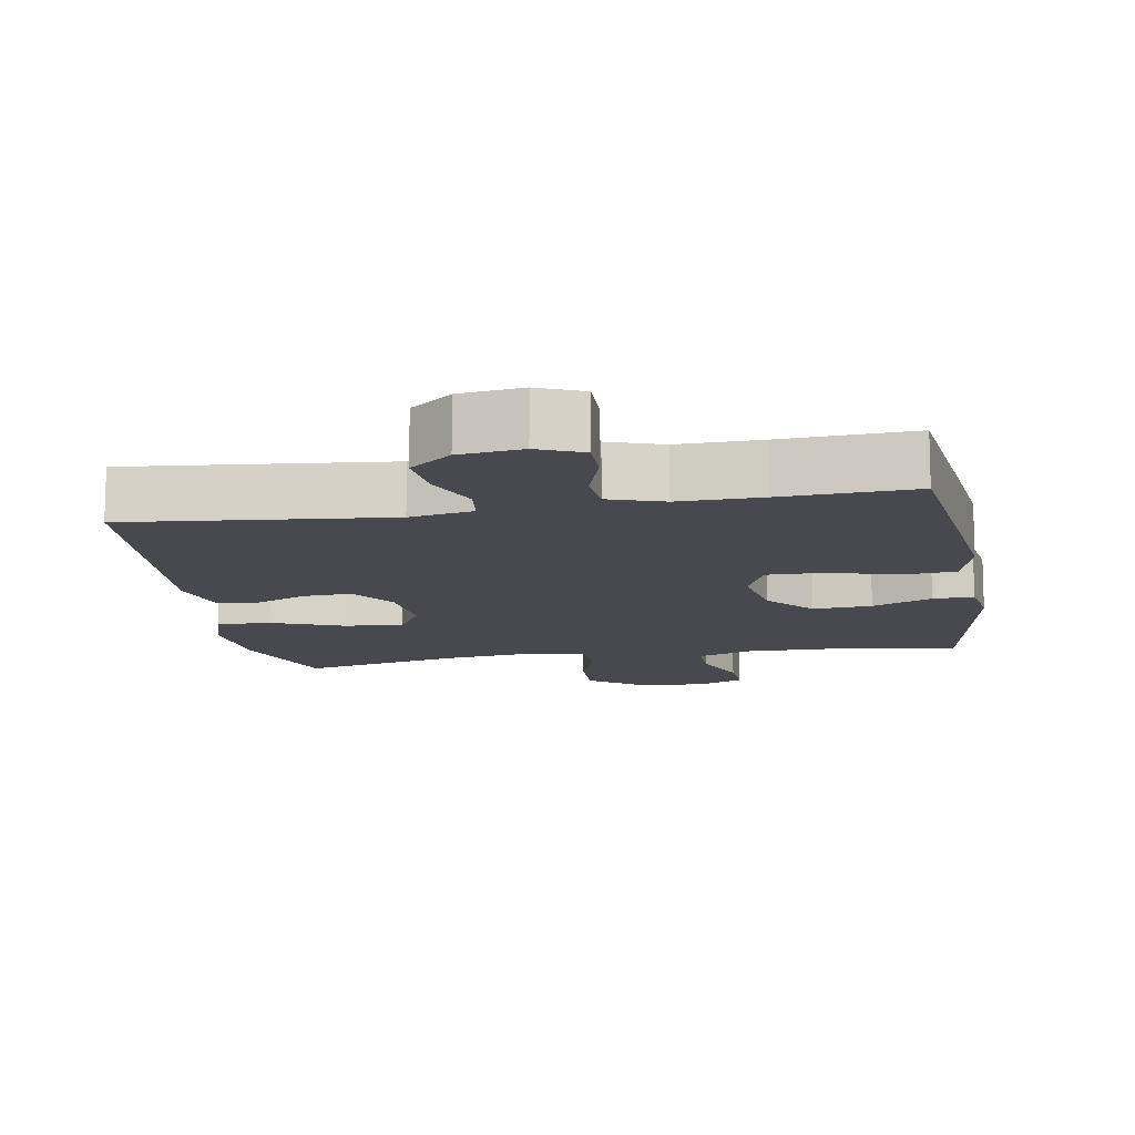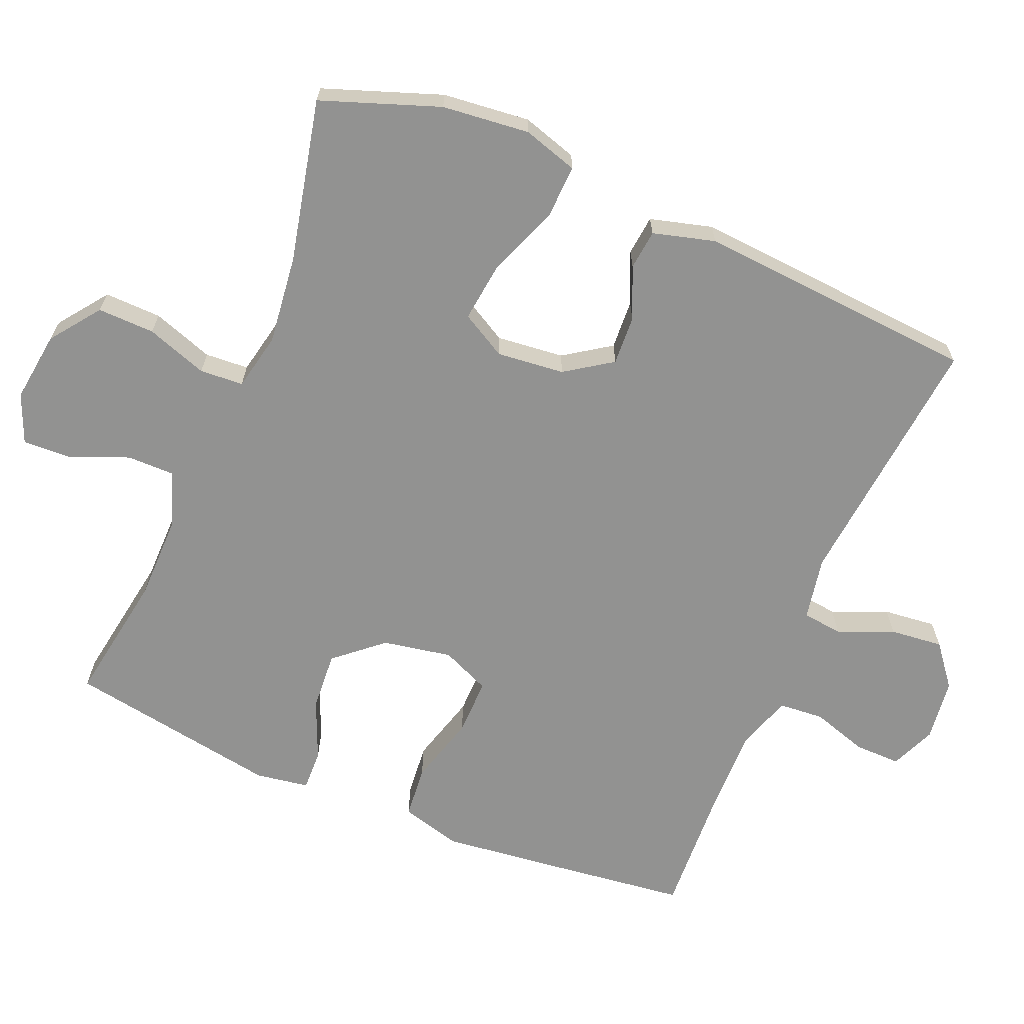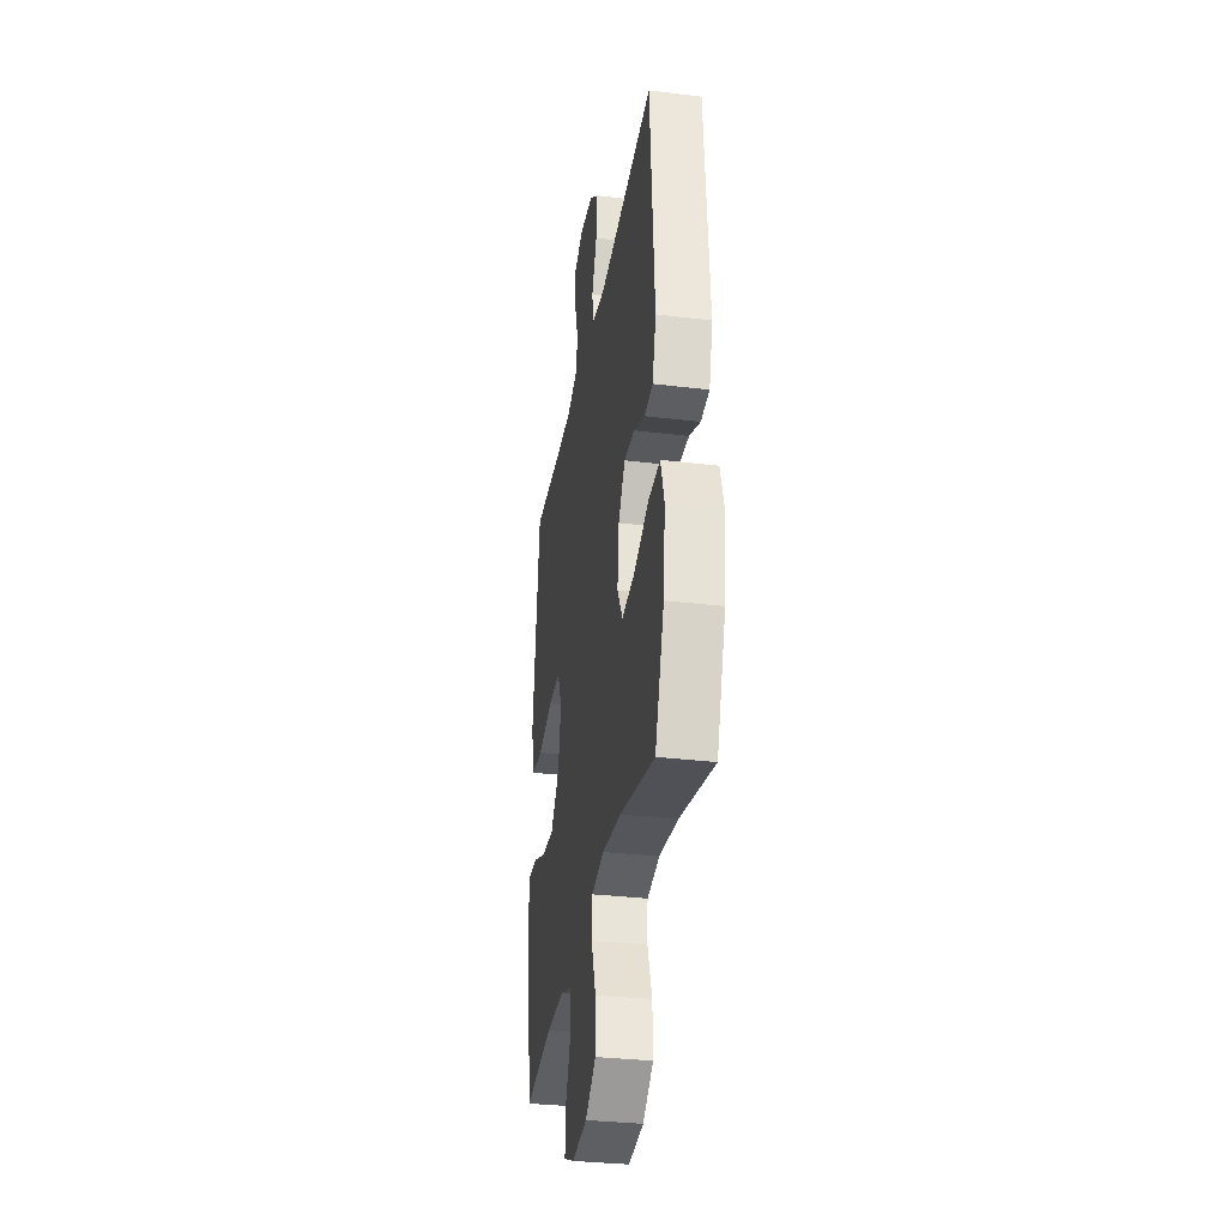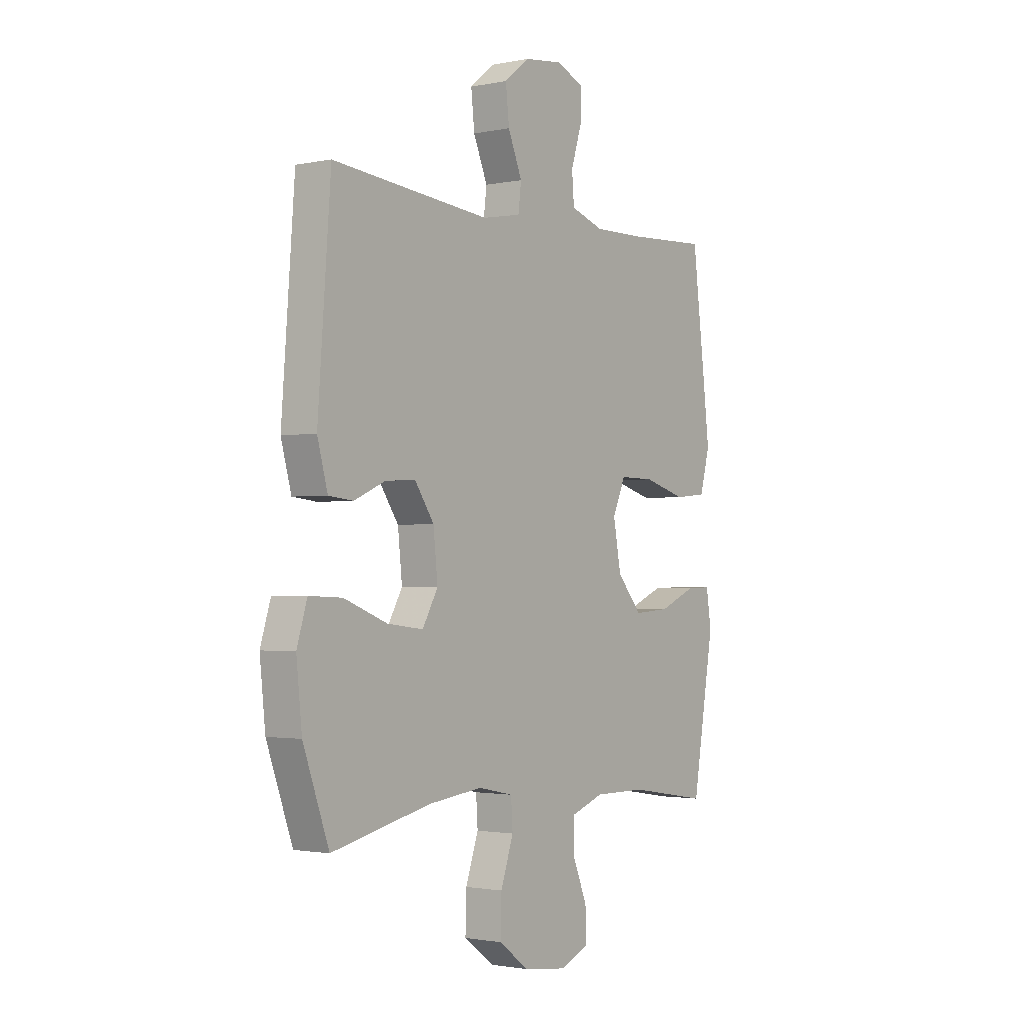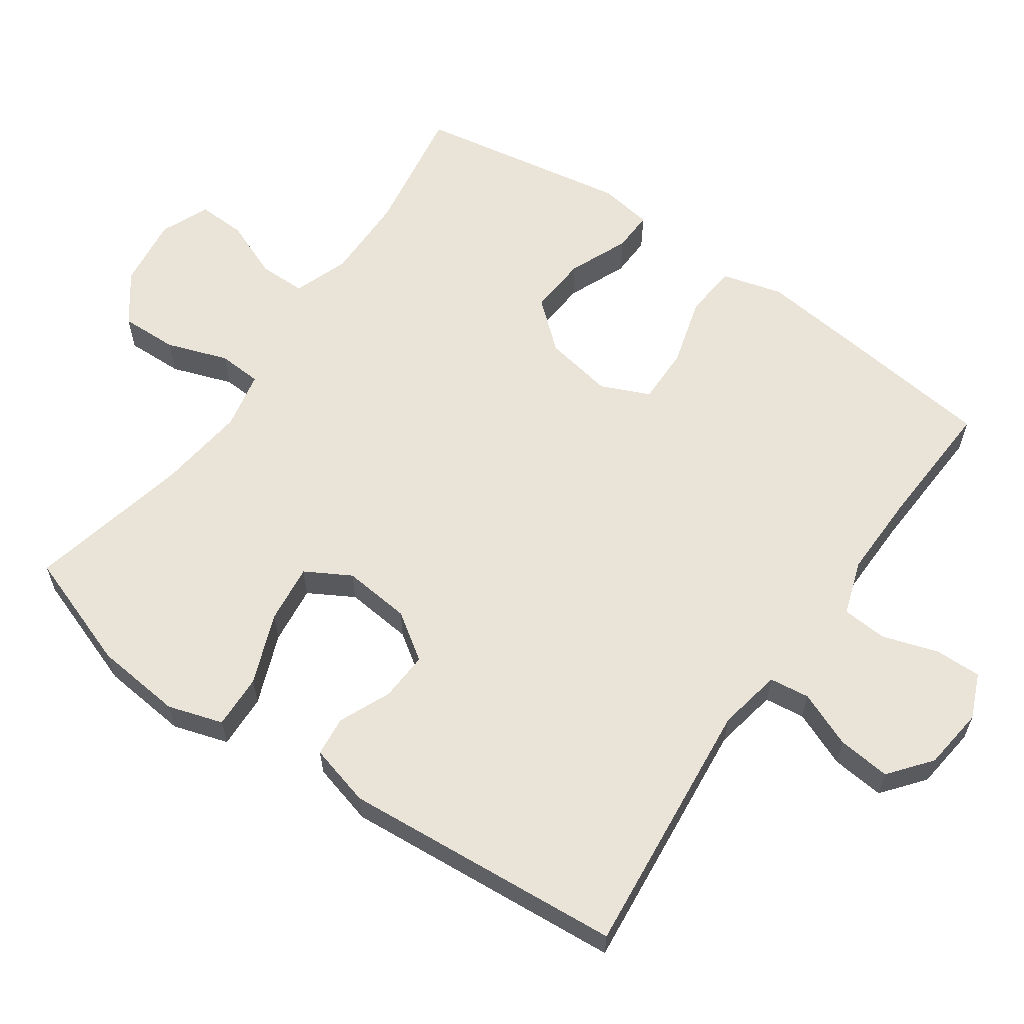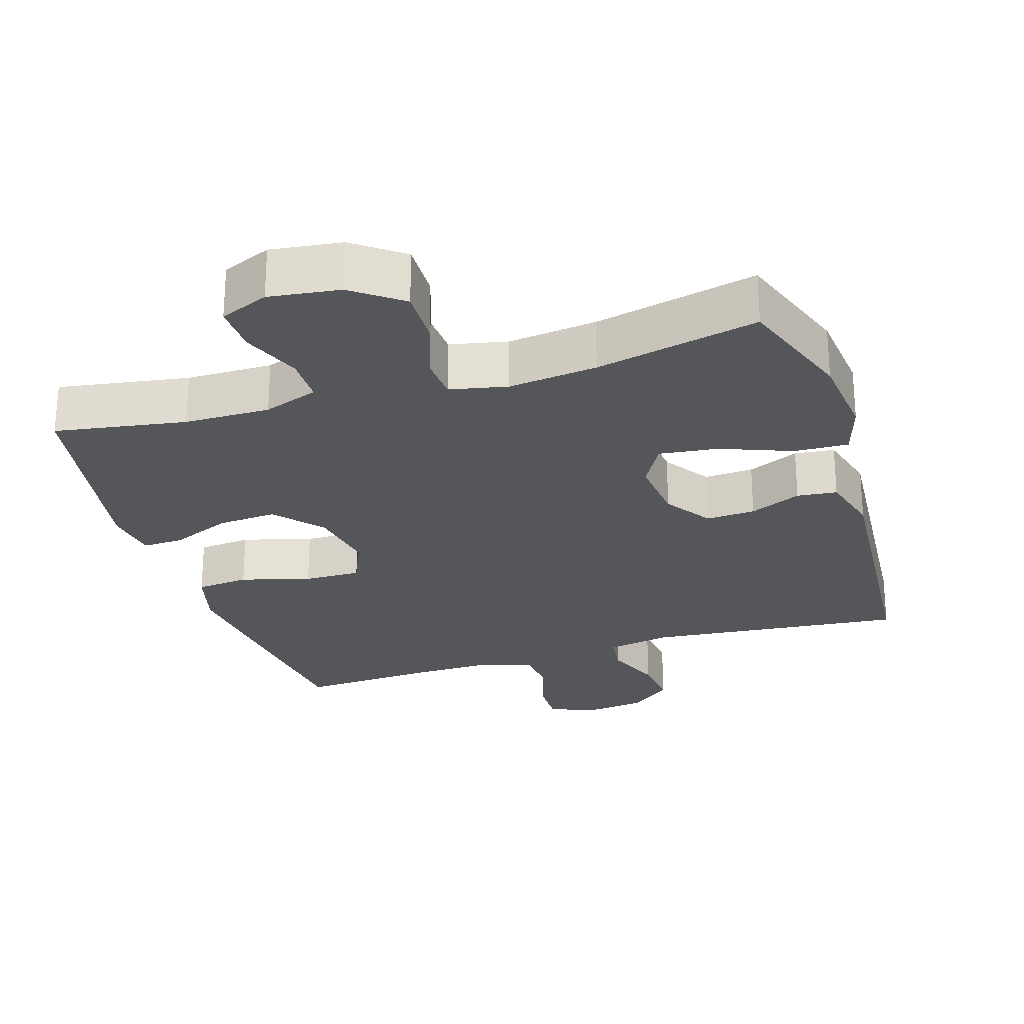
<metadata>
{"format":"obj","ext":"obj","renderer":"f3d","projection":"perspective","resolution":1024,"background":"white","views":[{"elev":-12.6,"azim":9.6,"up":"+Y"},{"elev":-66.2,"azim":-112.8,"up":"+Y"},{"elev":-32.8,"azim":-99.5,"up":"+Z"},{"elev":-1.8,"azim":-53.7,"up":"+Z"},{"elev":60.8,"azim":-55.2,"up":"+Y"},{"elev":-26.1,"azim":-162.7,"up":"+Y"}]}
</metadata>
<code>
v -0.5 0.07 0.5
v -0.131 0.07 0.464
v -0.041 0.07 0.481
v -0.034 0.07 0.538
v -0.067 0.07 0.617
v -0.075 0.07 0.692
v -0.016 0.07 0.739
v 0.073 0.07 0.75
v 0.137 0.07 0.723
v 0.136 0.07 0.657
v 0.111 0.07 0.578
v 0.116 0.07 0.514
v 0.194 0.07 0.488
v 0.311 0.07 0.49
v 0.5 0.07 0.5
v 0.529 0.07 0.263
v 0.544 0.07 0.133
v 0.521 0.07 0.047
v 0.446 0.07 0.04
v 0.347 0.07 0.068
v 0.266 0.07 0.069
v 0.236 0.07 0
v 0.254 0.07 -0.098
v 0.312 0.07 -0.165
v 0.396 0.07 -0.159
v 0.481 0.07 -0.123
v 0.539 0.07 -0.121
v 0.551 0.07 -0.197
v 0.5 0.07 -0.5
v 0.314 0.07 -0.47
v 0.192 0.07 -0.469
v 0.114 0.07 -0.497
v 0.114 0.07 -0.564
v 0.148 0.07 -0.647
v 0.151 0.07 -0.716
v 0.082 0.07 -0.745
v -0.019 0.07 -0.732
v -0.089 0.07 -0.68
v -0.087 0.07 -0.599
v -0.057 0.07 -0.512
v -0.061 0.07 -0.45
v -0.143 0.07 -0.433
v -0.269 0.07 -0.448
v -0.5 0.07 -0.5
v -0.56 0.07 -0.333
v -0.573 0.07 -0.209
v -0.549 0.07 -0.131
v -0.472 0.07 -0.134
v -0.371 0.07 -0.173
v -0.287 0.07 -0.183
v -0.251 0.07 -0.119
v -0.261 0.07 -0.023
v -0.306 0.07 0.043
v -0.376 0.07 0.039
v -0.449 0.07 0.007
v -0.506 0.07 0.013
v -0.53 0.07 0.101
v -0.5 0 0.5
v -0.131 0 0.464
v -0.041 0 0.481
v -0.034 0 0.538
v -0.067 0 0.617
v -0.075 0 0.692
v -0.016 0 0.739
v 0.073 0 0.75
v 0.137 0 0.723
v 0.136 0 0.657
v 0.111 0 0.578
v 0.116 0 0.514
v 0.194 0 0.488
v 0.311 0 0.49
v 0.5 0 0.5
v 0.529 0 0.263
v 0.544 0 0.133
v 0.521 0 0.047
v 0.446 0 0.04
v 0.347 0 0.068
v 0.266 0 0.069
v 0.236 0 0
v 0.254 0 -0.098
v 0.312 0 -0.165
v 0.396 0 -0.159
v 0.481 0 -0.123
v 0.539 0 -0.121
v 0.551 0 -0.197
v 0.5 0 -0.5
v 0.314 0 -0.47
v 0.192 0 -0.469
v 0.114 0 -0.497
v 0.114 0 -0.564
v 0.148 0 -0.647
v 0.151 0 -0.716
v 0.082 0 -0.745
v -0.019 0 -0.732
v -0.089 0 -0.68
v -0.087 0 -0.599
v -0.057 0 -0.512
v -0.061 0 -0.45
v -0.143 0 -0.433
v -0.269 0 -0.448
v -0.5 0 -0.5
v -0.56 0 -0.333
v -0.573 0 -0.209
v -0.549 0 -0.131
v -0.472 0 -0.134
v -0.371 0 -0.173
v -0.287 0 -0.183
v -0.251 0 -0.119
v -0.261 0 -0.023
v -0.306 0 0.043
v -0.376 0 0.039
v -0.449 0 0.007
v -0.506 0 0.013
v -0.53 0 0.101
f 57 1 2
f 56 57 2
f 55 56 2
f 54 55 2
f 53 54 2 3
f 52 53 3
f 51 52 3
f 47 48 49
f 46 47 49
f 45 46 49
f 44 45 49
f 43 44 49
f 42 43 49 50
f 41 42 50 51
f 38 39 40
f 37 38 40
f 36 37 40
f 35 36 40
f 34 35 40
f 33 34 40
f 32 33 40 41
f 41 51 3
f 32 41 3
f 31 32 3
f 28 29 30
f 27 28 30
f 26 27 30
f 25 26 30
f 24 25 30 31
f 18 19 20
f 17 18 20
f 16 17 20
f 15 16 20
f 14 15 20
f 13 14 20 21
f 12 13 21 22
f 9 10 11
f 8 9 11
f 7 8 11
f 6 7 11
f 5 6 11
f 4 5 11
f 4 11 12
f 12 22 23
f 4 12 23
f 3 4 23
f 23 24 31
f 3 23 31
f 59 58 114
f 59 114 113
f 59 113 112
f 59 112 111
f 60 59 111 110
f 60 110 109
f 60 109 108
f 106 105 104
f 106 104 103
f 106 103 102
f 106 102 101
f 106 101 100
f 107 106 100 99
f 108 107 99 98
f 97 96 95
f 97 95 94
f 97 94 93
f 97 93 92
f 97 92 91
f 97 91 90
f 98 97 90 89
f 60 108 98
f 60 98 89
f 60 89 88
f 87 86 85
f 87 85 84
f 87 84 83
f 87 83 82
f 88 87 82 81
f 77 76 75
f 77 75 74
f 77 74 73
f 77 73 72
f 77 72 71
f 78 77 71 70
f 79 78 70 69
f 68 67 66
f 68 66 65
f 68 65 64
f 68 64 63
f 68 63 62
f 68 62 61
f 69 68 61
f 80 79 69
f 80 69 61
f 80 61 60
f 88 81 80
f 88 80 60
f 1 58 59 2
f 2 59 60 3
f 3 60 61 4
f 4 61 62 5
f 5 62 63 6
f 6 63 64 7
f 7 64 65 8
f 8 65 66 9
f 9 66 67 10
f 10 67 68 11
f 11 68 69 12
f 12 69 70 13
f 13 70 71 14
f 14 71 72 15
f 15 72 73 16
f 16 73 74 17
f 17 74 75 18
f 18 75 76 19
f 19 76 77 20
f 20 77 78 21
f 21 78 79 22
f 22 79 80 23
f 23 80 81 24
f 24 81 82 25
f 25 82 83 26
f 26 83 84 27
f 27 84 85 28
f 28 85 86 29
f 29 86 87 30
f 30 87 88 31
f 31 88 89 32
f 32 89 90 33
f 33 90 91 34
f 34 91 92 35
f 35 92 93 36
f 36 93 94 37
f 37 94 95 38
f 38 95 96 39
f 39 96 97 40
f 40 97 98 41
f 41 98 99 42
f 42 99 100 43
f 43 100 101 44
f 44 101 102 45
f 45 102 103 46
f 46 103 104 47
f 47 104 105 48
f 48 105 106 49
f 49 106 107 50
f 50 107 108 51
f 51 108 109 52
f 52 109 110 53
f 53 110 111 54
f 54 111 112 55
f 55 112 113 56
f 56 113 114 57
f 57 114 58 1

</code>
